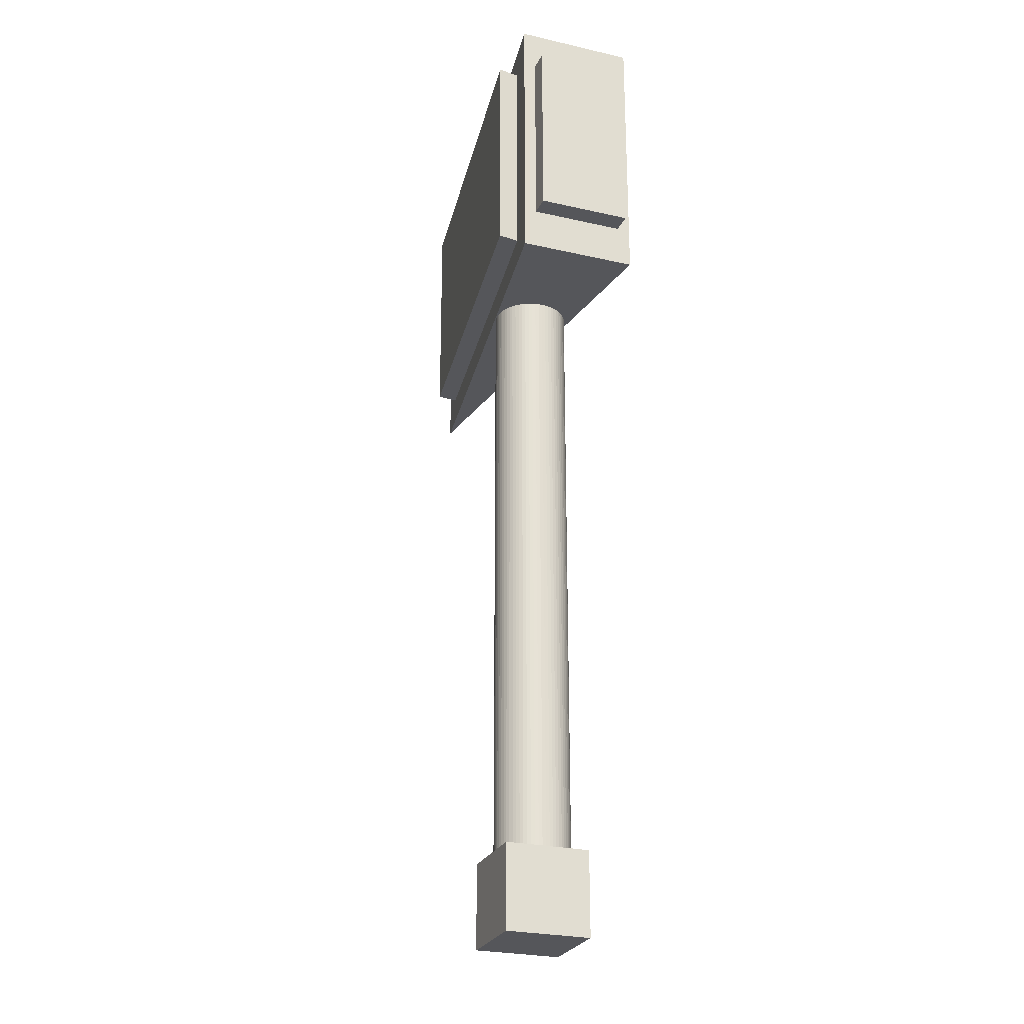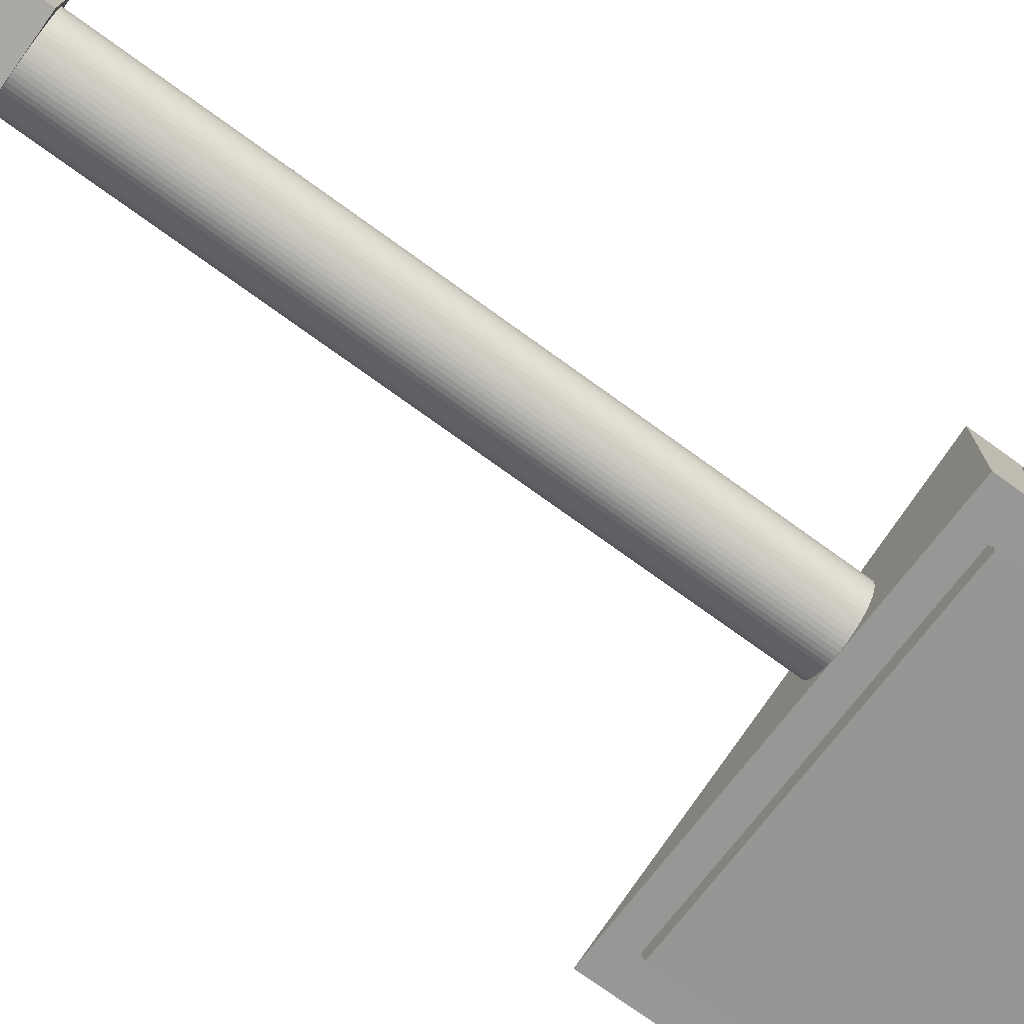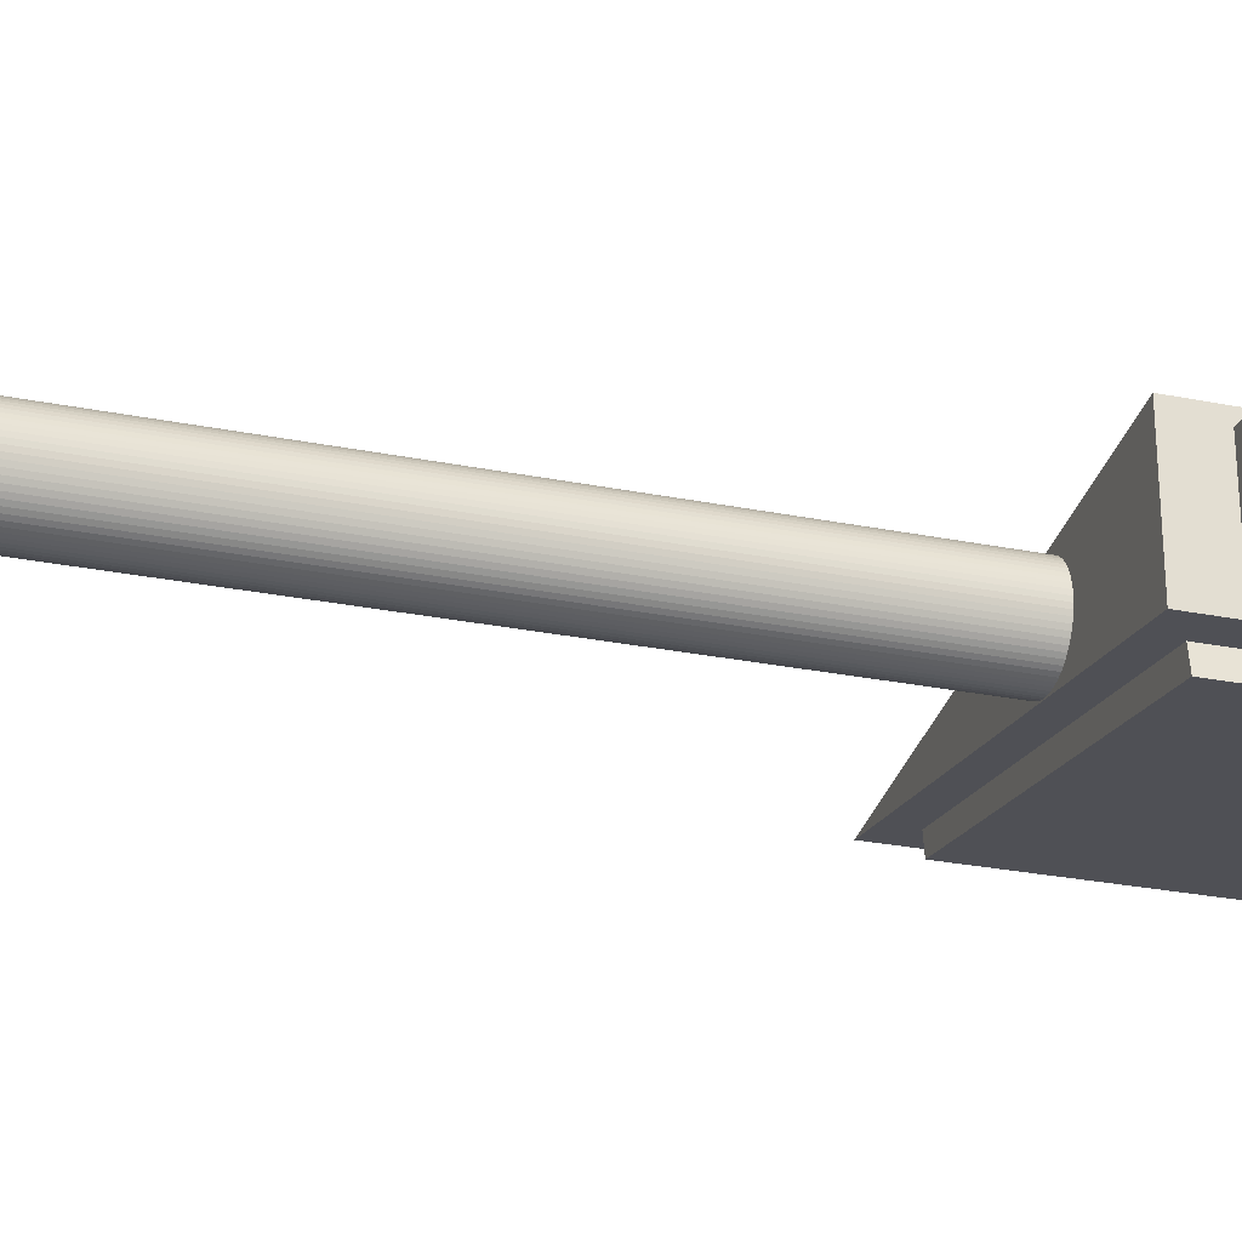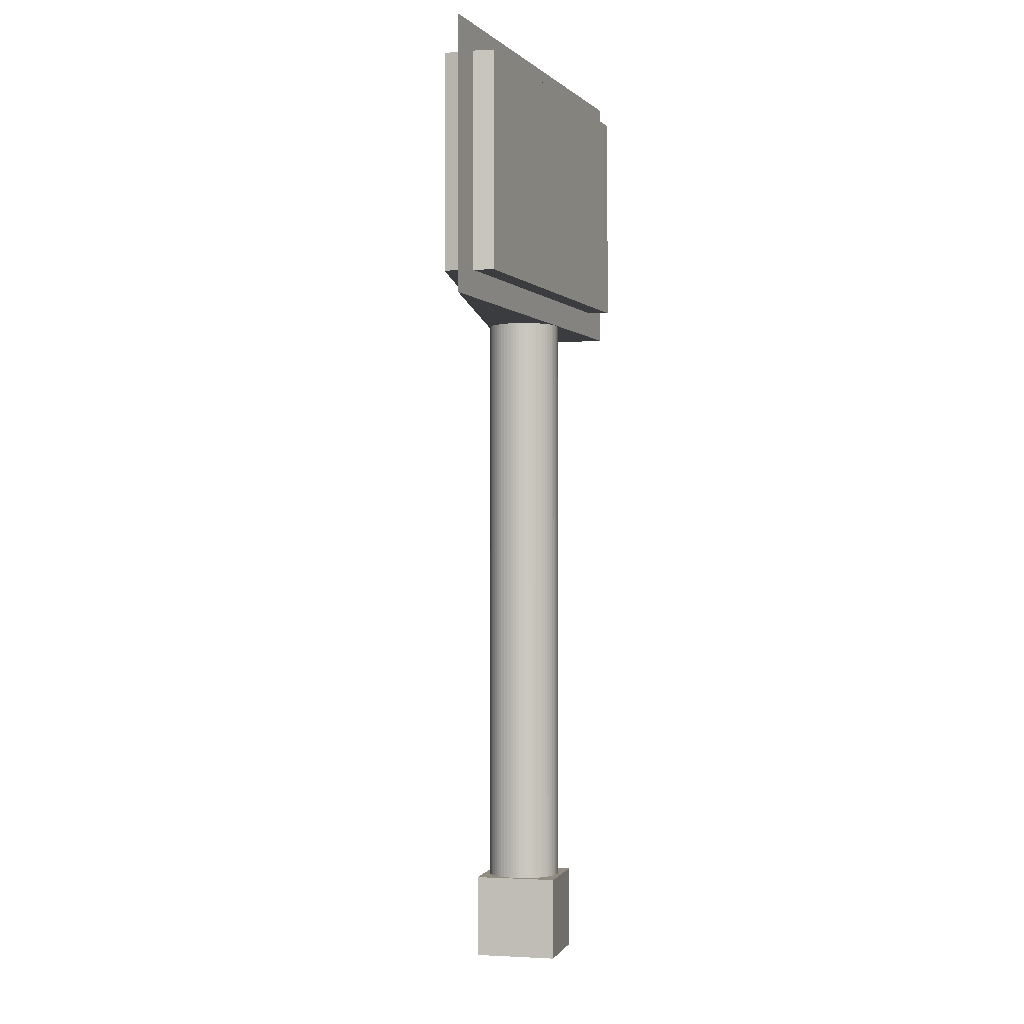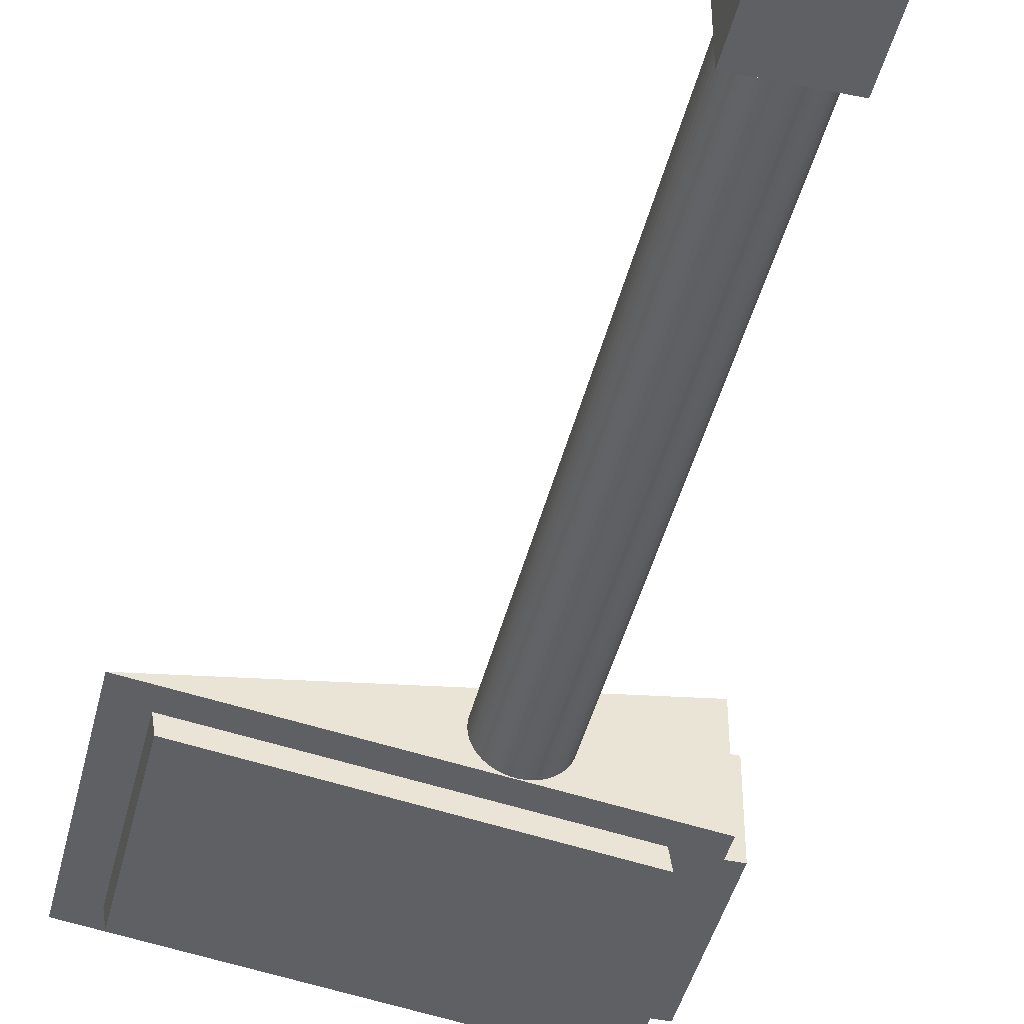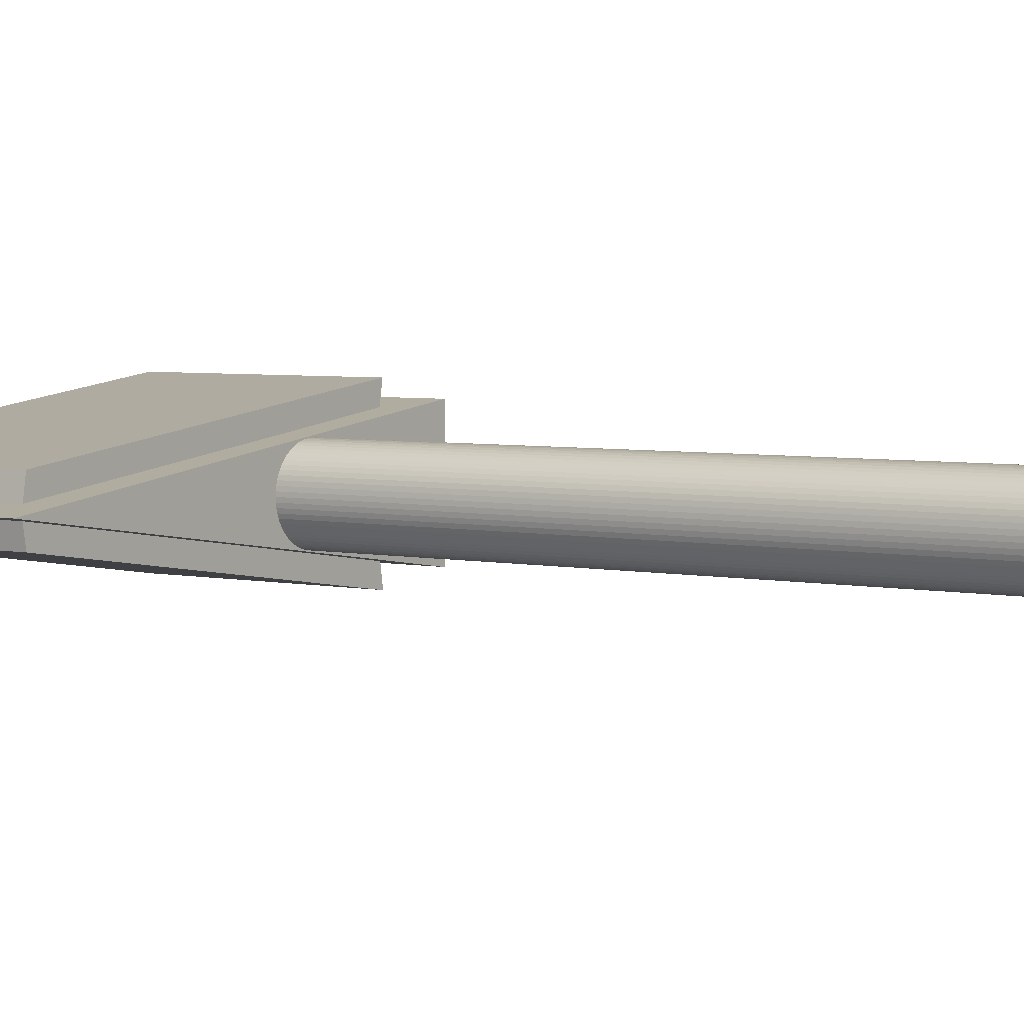
<metadata>
{"format":"obj","ext":"obj","renderer":"f3d","projection":"perspective","resolution":1024,"background":"white","views":[{"elev":-25.9,"azim":69.9,"up":"+Y"},{"elev":-75.3,"azim":54.2,"up":"+Z"},{"elev":-27.0,"azim":72.6,"up":"+Z"},{"elev":-1.8,"azim":-76.3,"up":"+Y"},{"elev":-43.2,"azim":-13.4,"up":"+Z"},{"elev":4.1,"azim":-53.3,"up":"+Z"}]}
</metadata>
<code>
o HammerHandle_Cylinder.003
v 0 -0.1881 -0.05586
v 0 0.7118 -0.05586
v 0.005475 -0.1881 -0.05559
v 0.005475 0.7118 -0.05559
v 0.0109 -0.1881 -0.05478
v 0.0109 0.7118 -0.05478
v 0.01622 -0.1881 -0.05345
v 0.01622 0.7118 -0.05345
v 0.02138 -0.1881 -0.0516
v 0.02138 0.7118 -0.0516
v 0.02633 -0.1881 -0.04926
v 0.02633 0.7118 -0.04926
v 0.03103 -0.1881 -0.04644
v 0.03103 0.7118 -0.04644
v 0.03544 -0.1881 -0.04318
v 0.03544 0.7118 -0.04318
v 0.0395 -0.1881 -0.0395
v 0.0395 0.7118 -0.0395
v 0.04318 -0.1881 -0.03544
v 0.04318 0.7118 -0.03544
v 0.04644 -0.1881 -0.03103
v 0.04644 0.7118 -0.03103
v 0.04926 -0.1881 -0.02633
v 0.04926 0.7118 -0.02633
v 0.0516 -0.1881 -0.02138
v 0.0516 0.7118 -0.02138
v 0.05345 -0.1881 -0.01622
v 0.05345 0.7118 -0.01622
v 0.05478 -0.1881 -0.0109
v 0.05478 0.7118 -0.0109
v 0.05559 -0.1881 -0.005475
v 0.05559 0.7118 -0.005475
v 0.05586 -0.1881 0
v 0.05586 0.7118 0
v 0.05559 -0.1881 0.005475
v 0.05559 0.7118 0.005475
v 0.05478 -0.1881 0.0109
v 0.05478 0.7118 0.0109
v 0.05345 -0.1881 0.01622
v 0.05345 0.7118 0.01622
v 0.0516 -0.1881 0.02138
v 0.0516 0.7118 0.02138
v 0.04926 -0.1881 0.02633
v 0.04926 0.7118 0.02633
v 0.04644 -0.1881 0.03103
v 0.04644 0.7118 0.03103
v 0.04318 -0.1881 0.03544
v 0.04318 0.7118 0.03544
v 0.0395 -0.1881 0.0395
v 0.0395 0.7118 0.0395
v 0.03544 -0.1881 0.04318
v 0.03544 0.7118 0.04318
v 0.03103 -0.1881 0.04644
v 0.03103 0.7118 0.04644
v 0.02633 -0.1881 0.04926
v 0.02633 0.7118 0.04926
v 0.02138 -0.1881 0.0516
v 0.02138 0.7118 0.0516
v 0.01621 -0.1881 0.05345
v 0.01621 0.7118 0.05345
v 0.0109 -0.1881 0.05478
v 0.0109 0.7118 0.05478
v 0.005475 -0.1881 0.05559
v 0.005475 0.7118 0.05559
v -0 -0.1881 0.05586
v -0 0.7118 0.05586
v -0.005475 -0.1881 0.05559
v -0.005475 0.7118 0.05559
v -0.0109 -0.1881 0.05478
v -0.0109 0.7118 0.05478
v -0.01622 -0.1881 0.05345
v -0.01622 0.7118 0.05345
v -0.02138 -0.1881 0.0516
v -0.02138 0.7118 0.0516
v -0.02633 -0.1881 0.04926
v -0.02633 0.7118 0.04926
v -0.03103 -0.1881 0.04644
v -0.03103 0.7118 0.04644
v -0.03544 -0.1881 0.04318
v -0.03544 0.7118 0.04318
v -0.0395 -0.1881 0.0395
v -0.0395 0.7118 0.0395
v -0.04318 -0.1881 0.03544
v -0.04318 0.7118 0.03544
v -0.04644 -0.1881 0.03103
v -0.04644 0.7118 0.03103
v -0.04926 -0.1881 0.02633
v -0.04926 0.7118 0.02633
v -0.0516 -0.1881 0.02138
v -0.0516 0.7118 0.02138
v -0.05345 -0.1881 0.01621
v -0.05345 0.7118 0.01621
v -0.05478 -0.1881 0.0109
v -0.05478 0.7118 0.0109
v -0.05559 -0.1881 0.005475
v -0.05559 0.7118 0.005475
v -0.05586 -0.1881 0
v -0.05586 0.7118 0
v -0.05559 -0.1881 -0.005475
v -0.05559 0.7118 -0.005475
v -0.05478 -0.1881 -0.0109
v -0.05478 0.7118 -0.0109
v -0.05345 -0.1881 -0.01621
v -0.05345 0.7118 -0.01621
v -0.0516 -0.1881 -0.02138
v -0.0516 0.7118 -0.02138
v -0.04926 -0.1881 -0.02633
v -0.04926 0.7118 -0.02633
v -0.04644 -0.1881 -0.03103
v -0.04644 0.7118 -0.03103
v -0.04318 -0.1881 -0.03544
v -0.04318 0.7118 -0.03544
v -0.0395 -0.1881 -0.0395
v -0.0395 0.7118 -0.0395
v -0.03544 -0.1881 -0.04318
v -0.03544 0.7118 -0.04318
v -0.03103 -0.1881 -0.04644
v -0.03103 0.7118 -0.04644
v -0.02633 -0.1881 -0.04926
v -0.02633 0.7118 -0.04926
v -0.02138 -0.1881 -0.0516
v -0.02138 0.7118 -0.0516
v -0.01622 -0.1881 -0.05345
v -0.01622 0.7118 -0.05345
v -0.0109 -0.1881 -0.05478
v -0.0109 0.7118 -0.05478
v -0.005475 -0.1881 -0.05559
v -0.005475 0.7118 -0.05559
f 2 3 1
f 4 5 3
f 6 7 5
f 8 9 7
f 10 11 9
f 12 13 11
f 14 15 13
f 16 17 15
f 18 19 17
f 20 21 19
f 22 23 21
f 24 25 23
f 26 27 25
f 28 29 27
f 30 31 29
f 32 33 31
f 34 35 33
f 36 37 35
f 38 39 37
f 40 41 39
f 42 43 41
f 44 45 43
f 46 47 45
f 48 49 47
f 50 51 49
f 52 53 51
f 54 55 53
f 56 57 55
f 58 59 57
f 60 61 59
f 62 63 61
f 64 65 63
f 66 67 65
f 68 69 67
f 70 71 69
f 72 73 71
f 74 75 73
f 76 77 75
f 78 79 77
f 80 81 79
f 82 83 81
f 84 85 83
f 86 87 85
f 88 89 87
f 90 91 89
f 92 93 91
f 94 95 93
f 96 97 95
f 98 99 97
f 100 101 99
f 102 103 101
f 104 105 103
f 106 107 105
f 108 109 107
f 110 111 109
f 112 113 111
f 114 115 113
f 116 117 115
f 118 119 117
f 120 121 119
f 122 123 121
f 124 125 123
f 70 38 6
f 126 127 125
f 128 1 127
f 127 31 63
f 2 4 3
f 4 6 5
f 6 8 7
f 8 10 9
f 10 12 11
f 12 14 13
f 14 16 15
f 16 18 17
f 18 20 19
f 20 22 21
f 22 24 23
f 24 26 25
f 26 28 27
f 28 30 29
f 30 32 31
f 32 34 33
f 34 36 35
f 36 38 37
f 38 40 39
f 40 42 41
f 42 44 43
f 44 46 45
f 46 48 47
f 48 50 49
f 50 52 51
f 52 54 53
f 54 56 55
f 56 58 57
f 58 60 59
f 60 62 61
f 62 64 63
f 64 66 65
f 66 68 67
f 68 70 69
f 70 72 71
f 72 74 73
f 74 76 75
f 76 78 77
f 78 80 79
f 80 82 81
f 82 84 83
f 84 86 85
f 86 88 87
f 88 90 89
f 90 92 91
f 92 94 93
f 94 96 95
f 96 98 97
f 98 100 99
f 100 102 101
f 102 104 103
f 104 106 105
f 106 108 107
f 108 110 109
f 110 112 111
f 112 114 113
f 114 116 115
f 116 118 117
f 118 120 119
f 120 122 121
f 122 124 123
f 124 126 125
f 6 4 2
f 2 128 6
f 128 126 6
f 126 124 122
f 122 120 118
f 118 116 110
f 116 114 110
f 114 112 110
f 110 108 102
f 108 106 102
f 106 104 102
f 102 100 94
f 100 98 94
f 98 96 94
f 94 92 86
f 92 90 86
f 90 88 86
f 86 84 78
f 84 82 78
f 82 80 78
f 78 76 74
f 74 72 78
f 72 70 78
f 70 68 66
f 66 64 70
f 64 62 70
f 62 60 58
f 58 56 62
f 56 54 62
f 54 52 46
f 52 50 46
f 50 48 46
f 46 44 42
f 42 40 38
f 38 36 34
f 34 32 30
f 30 28 26
f 26 24 22
f 22 20 14
f 20 18 14
f 18 16 14
f 14 12 6
f 12 10 6
f 10 8 6
f 126 122 6
f 122 118 6
f 46 42 38
f 38 34 22
f 34 30 22
f 30 26 22
f 118 110 102
f 102 94 86
f 86 78 102
f 78 70 102
f 70 62 54
f 54 46 70
f 46 38 70
f 22 14 38
f 14 6 38
f 6 118 102
f 6 102 70
f 126 128 127
f 128 2 1
f 127 1 3
f 3 5 127
f 5 7 127
f 7 9 11
f 11 13 15
f 15 17 19
f 19 21 23
f 23 25 31
f 25 27 31
f 27 29 31
f 31 33 39
f 33 35 39
f 35 37 39
f 39 41 47
f 41 43 47
f 43 45 47
f 47 49 55
f 49 51 55
f 51 53 55
f 55 57 59
f 59 61 63
f 63 65 71
f 65 67 71
f 67 69 71
f 71 73 79
f 73 75 79
f 75 77 79
f 79 81 83
f 83 85 87
f 87 89 91
f 91 93 95
f 95 97 99
f 99 101 103
f 103 105 107
f 107 109 111
f 111 113 115
f 115 117 119
f 119 121 127
f 121 123 127
f 123 125 127
f 7 11 127
f 11 15 127
f 15 19 23
f 55 59 63
f 79 83 87
f 87 91 79
f 91 95 79
f 95 99 111
f 99 103 111
f 103 107 111
f 111 115 127
f 115 119 127
f 15 23 31
f 31 39 47
f 47 55 31
f 55 63 31
f 63 71 79
f 127 15 31
f 63 79 95
f 95 111 63
f 111 127 63
o HammerHead_Cube.002
v 0.2125 0.7733 -0.06825
v 0.2125 0.7733 0.06908
v 0.2125 1.055 -0.06825
v 0.2125 1.055 0.06908
v 0.2437 0.7733 -0.06825
v 0.2437 0.7733 0.06908
v 0.2437 1.055 -0.06825
v 0.2437 1.055 0.06908
v -0.3656 0.7889 0.1875
v -0.3656 0.7889 0.2188
v -0.3656 1.039 0.1875
v -0.3656 1.039 0.2188
v 0.1656 0.7889 0.1875
v 0.1656 0.7889 0.2188
v 0.1656 1.039 0.1875
v 0.1656 1.039 0.2188
v 0.15 0.7108 -0.1562
v 0.15 0.6795 -0.1562
v 0.15 0.7108 0.1562
v 0.15 0.6795 0.1562
v 0.15 0.6795 0.1562
v 0.15 0.7108 0.1562
v 0.15 0.7108 -0.1562
v 0.15 0.6795 -0.1562
v -0.4125 0.7108 -0
v -0.4125 1.117 0
v 0.2125 0.7108 -0.0875
v 0.2125 0.7108 0.0875
v 0.2125 1.117 -0.0875
v 0.2125 1.117 0.0875
v -0.4437 0.7733 -0.1562
v -0.4437 0.7733 0.1562
v -0.4437 1.055 -0.1562
v -0.4437 1.055 0.1562
v -0.4125 0.7733 -0.1562
v -0.4125 0.7733 0.1562
v -0.4125 1.055 -0.1562
v -0.4125 1.055 0.1562
v -0.35 1.148 -0.1562
v -0.35 1.117 -0.1562
v -0.35 1.148 0.1562
v -0.35 1.117 0.1562
v 0.15 1.148 -0.1562
v 0.15 1.117 -0.1562
v 0.15 1.148 0.1562
v 0.15 1.117 0.1562
v -0.002928 0.7739 0.474
v -0.3011 0.7726 0.3805
v -0.004146 1.055 0.4739
v -0.3023 1.054 0.3804
v -0.01228 0.7739 0.5039
v -0.3105 0.7726 0.4103
v -0.0135 1.055 0.5037
v -0.3117 1.054 0.4102
v -0.3606 0.7508 0.008536
v -0.3614 1.076 0.008779
v 0.1566 0.752 0.07917
v 0.1558 1.077 0.07941
v -0.35 0.7514 0.06989
v -0.35 1.076 0.06989
v 0.15 0.7514 0.2199
v 0.15 1.076 0.2199
v 0.1614 0.752 0.11
v -0.3558 0.7508 0.03941
v -0.3566 1.076 0.03965
v 0.1606 1.077 0.1103
v 0.1498 0.7514 -0.4153
v 0.1498 1.076 -0.4153
v -0.3297 0.7514 -0.2088
v -0.3297 1.076 -0.2088
v -0.3498 0.7514 -0.2327
v 0.1297 0.7514 -0.4392
v 0.1297 1.076 -0.4392
v -0.3498 1.076 -0.2327
v -0.3607 0.7514 -0.005186
v -0.3607 1.076 -0.005186
v 0.1561 0.7514 -0.07903
v 0.1561 1.076 -0.07903
v 0.1607 1.076 -0.1099
v -0.3561 1.076 -0.03609
v -0.3561 0.7514 -0.03609
v 0.1607 0.7514 -0.1099
v 0.2437 0.7733 0.08927
v 0.2437 1.055 0.08927
f 130 131 129
f 132 135 131
f 135 134 133
f 134 129 133
f 135 129 131
f 132 134 136
f 154 158 157
f 158 155 157
f 155 156 153
f 157 153 154
f 154 156 158
f 206 210 207
f 185 184 186
f 193 191 194
f 185 192 183
f 186 193 194
f 184 192 193
f 186 191 185
f 203 206 204
f 208 210 209
f 204 209 203
f 205 209 210
f 206 208 204
f 130 132 131
f 132 136 135
f 135 136 134
f 134 130 129
f 135 133 129
f 132 130 134
f 158 156 155
f 157 155 153
f 154 153 156
f 206 205 210
f 185 183 184
f 193 192 191
f 185 191 192
f 186 184 193
f 184 183 192
f 186 194 191
f 203 205 206
f 208 207 210
f 204 208 209
f 205 203 209
f 206 207 208
l 146 152
l 149 148
l 150 147
l 145 151
l 212 211
o BottomHammer_Cube.003
v -0.0625 -0.3125 0.0625
v -0.0625 -0.1875 0.0625
v -0.0625 -0.3125 -0.0625
v -0.0625 -0.1875 -0.0625
v 0.0625 -0.3125 0.0625
v 0.0625 -0.1875 0.0625
v 0.0625 -0.3125 -0.0625
v 0.0625 -0.1875 -0.0625
f 214 215 213
f 216 219 215
f 220 217 219
f 218 213 217
f 219 213 215
f 216 218 220
f 214 216 215
f 216 220 219
f 220 218 217
f 218 214 213
f 219 217 213
f 216 214 218

</code>
